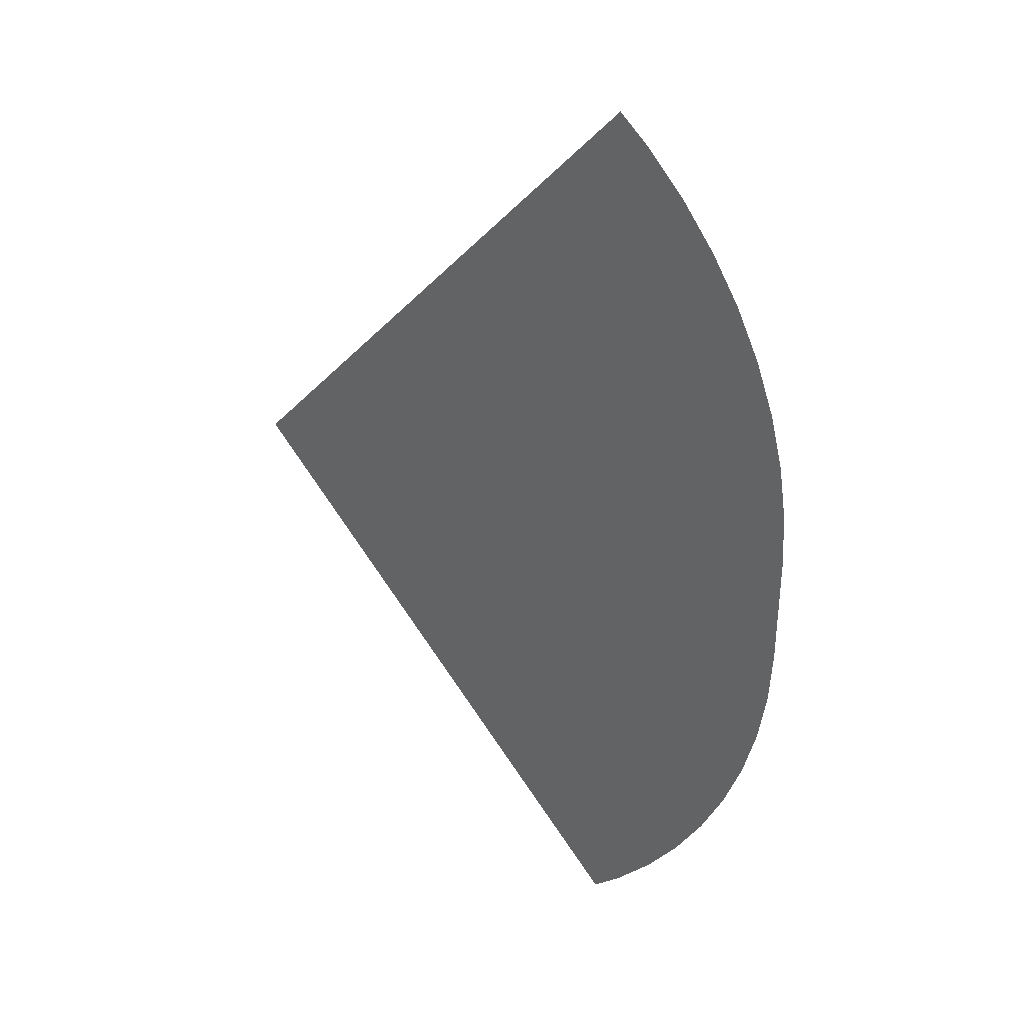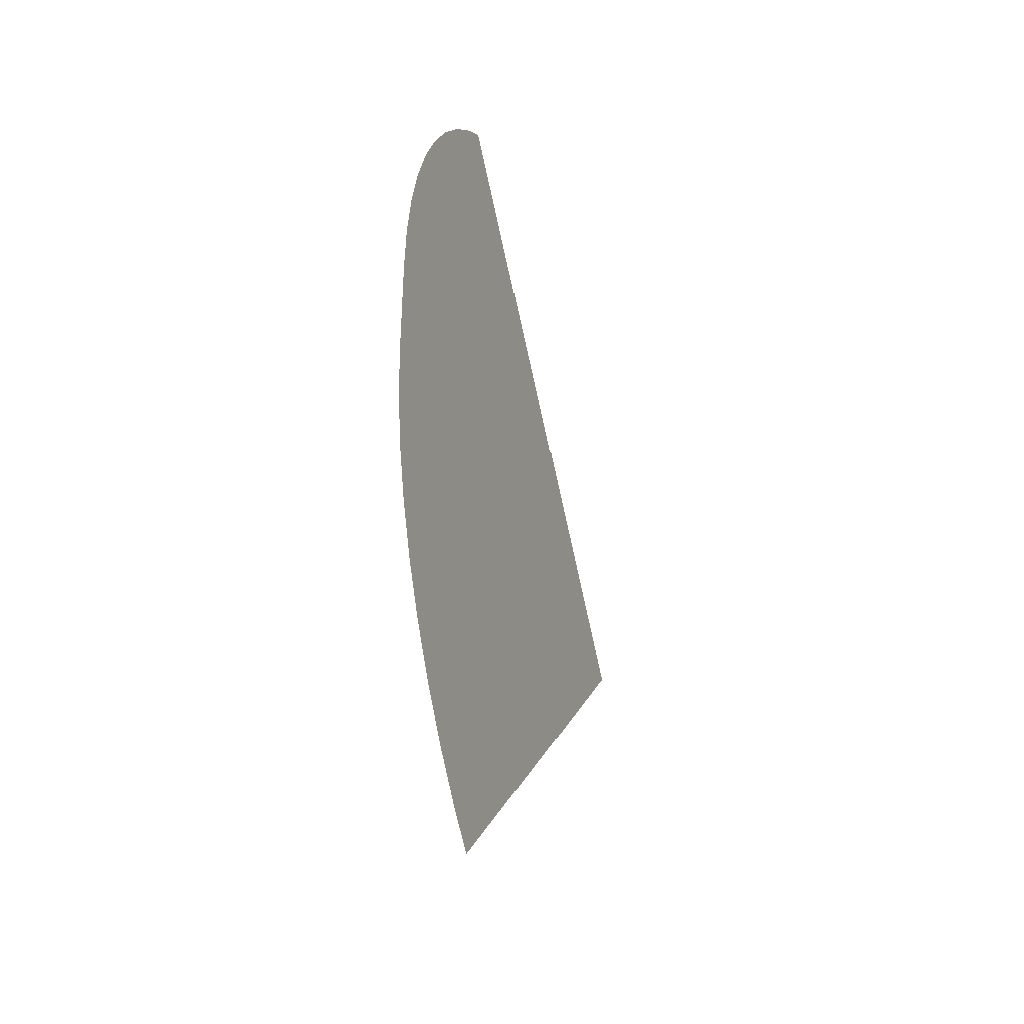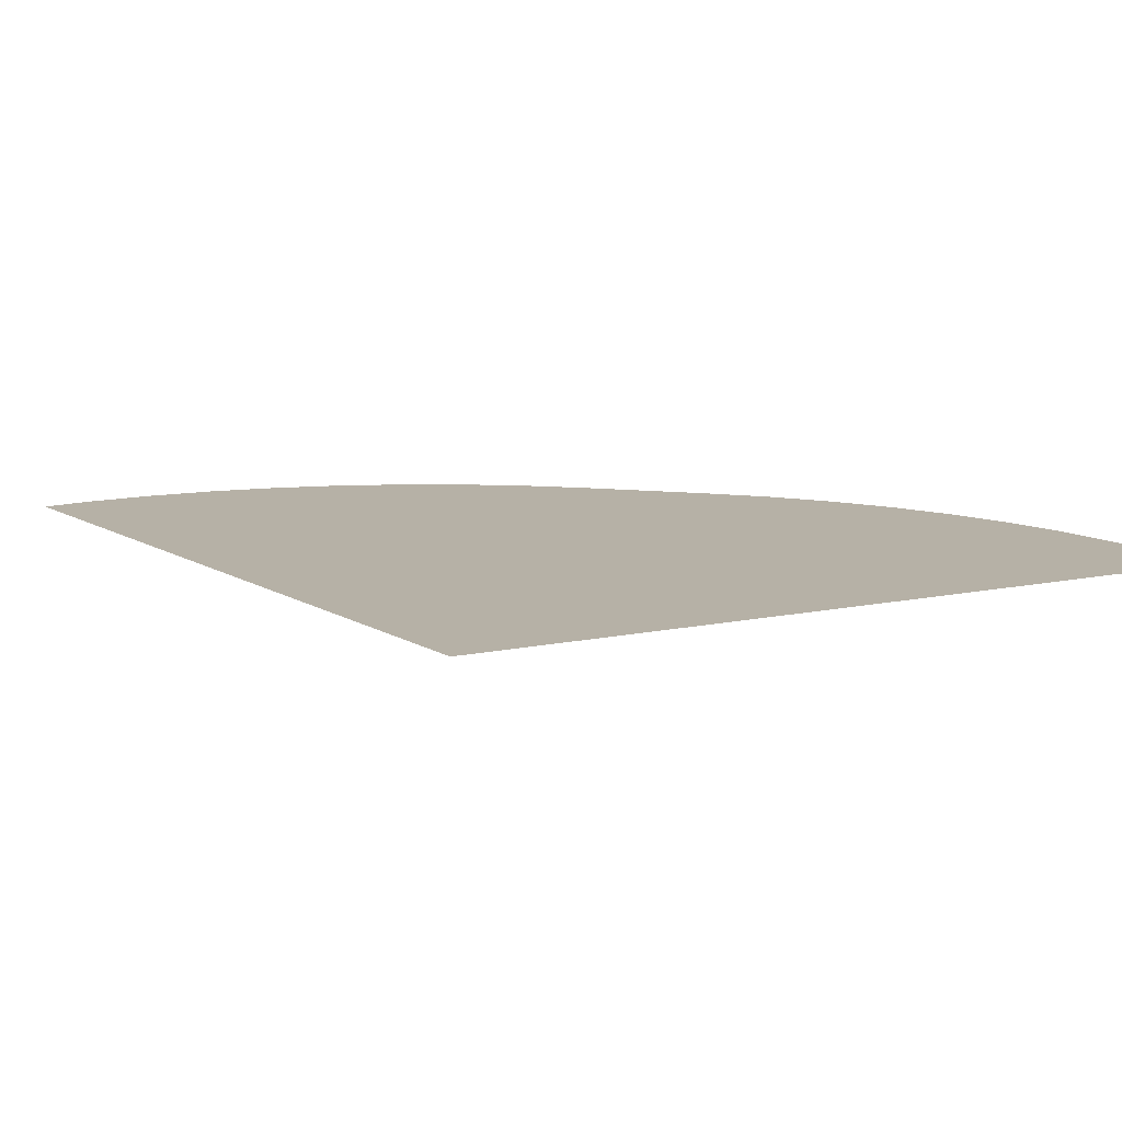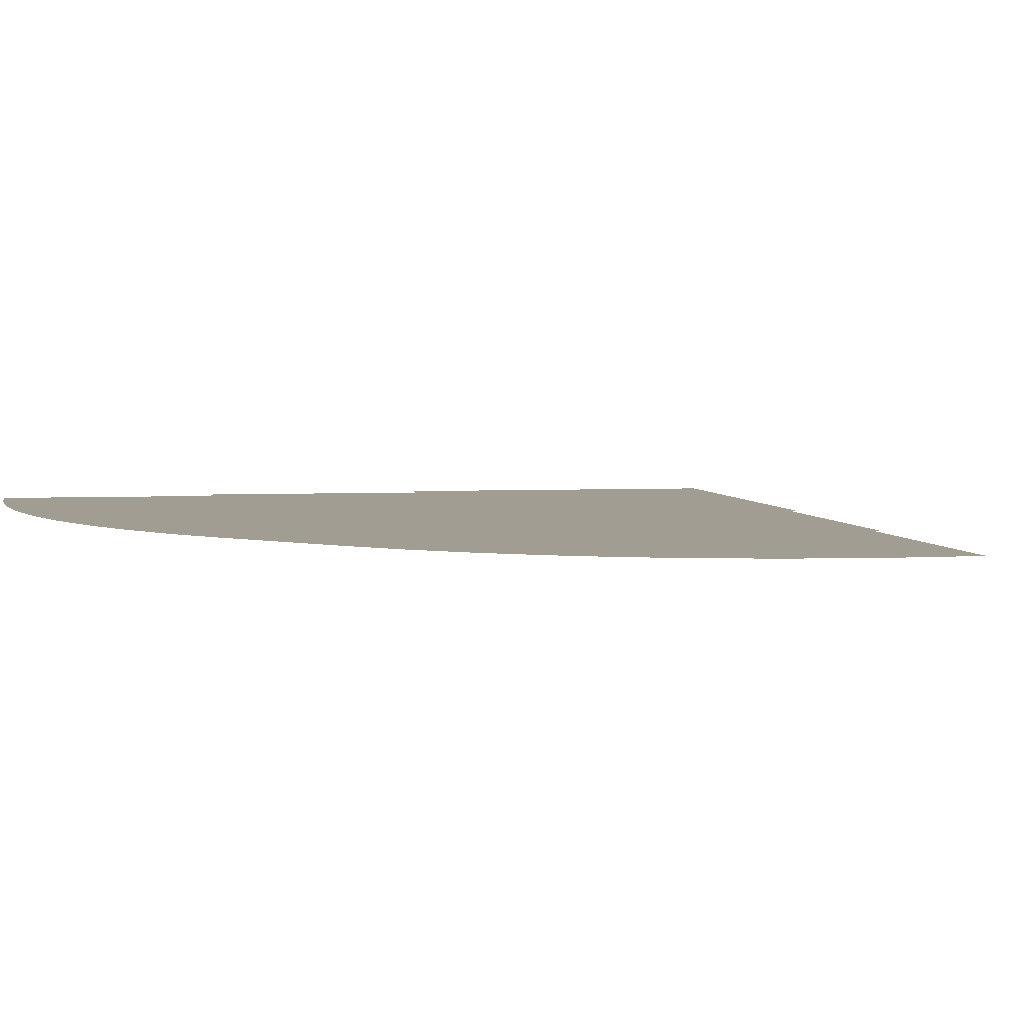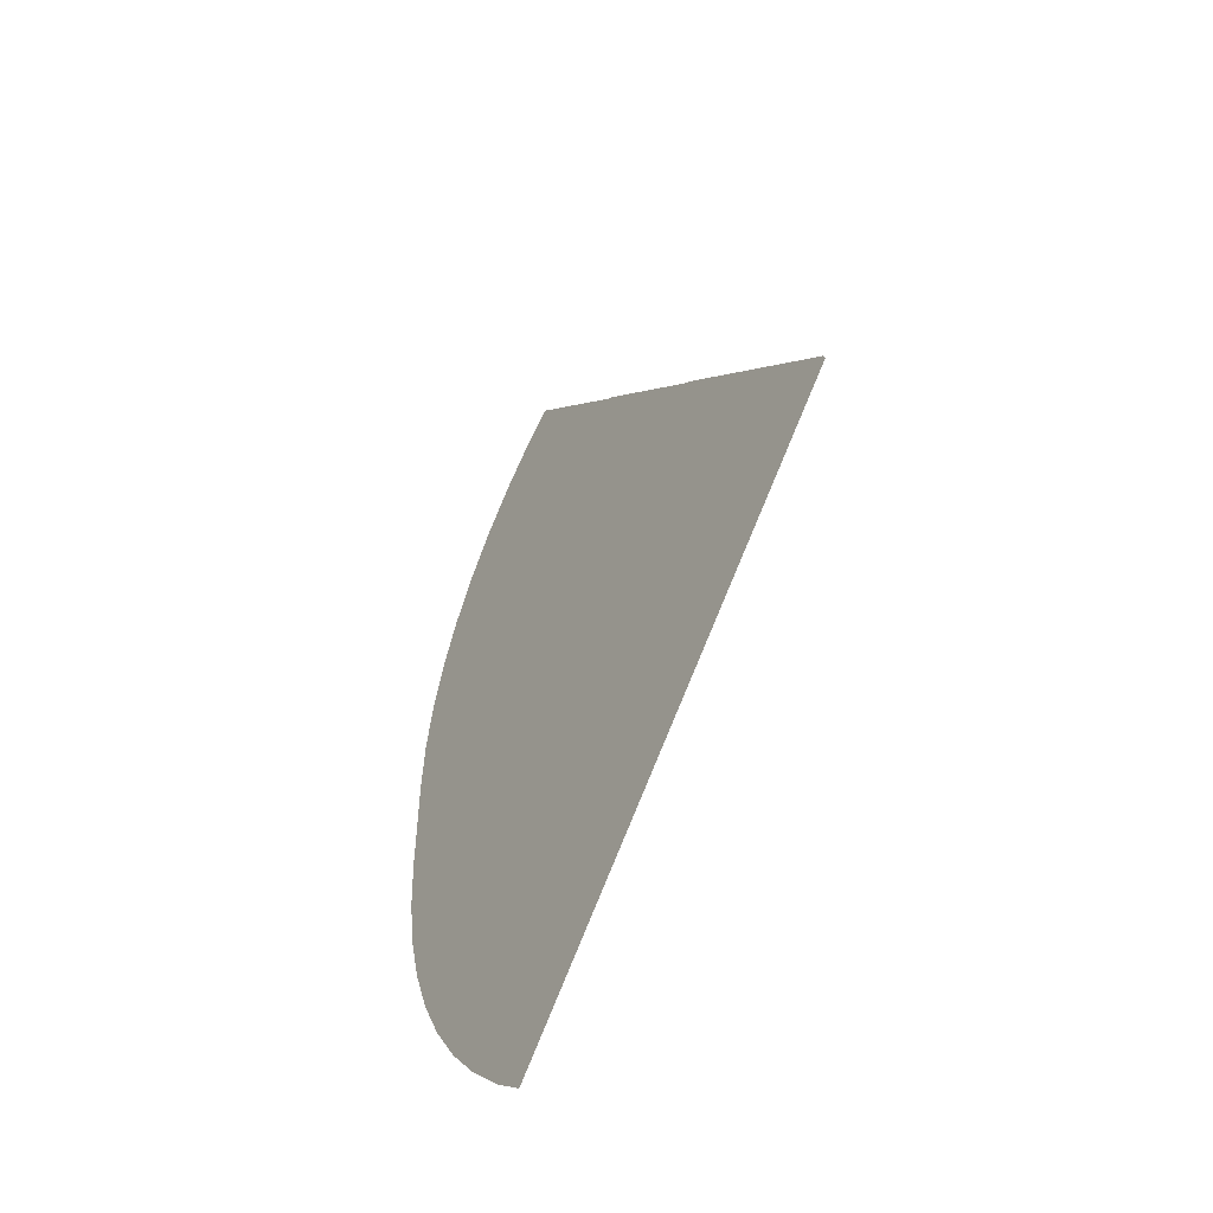
<metadata>
{"format":"obj","ext":"obj","renderer":"f3d","projection":"perspective","resolution":1024,"background":"white","views":[{"elev":35.7,"azim":32.7,"up":"+Z"},{"elev":-41.1,"azim":109.2,"up":"+Z"},{"elev":12.1,"azim":-76.1,"up":"+Y"},{"elev":4.7,"azim":123.8,"up":"+Y"},{"elev":-54.0,"azim":-125.2,"up":"+Z"}]}
</metadata>
<code>
o side_Circle.018
v 19.22 0 -1.747
v 19.14 0 -3.46
v 18.88 0 -5.156
v 18.47 0 -6.819
v 17.89 0 -8.434
v 17.16 0 -9.984
v 16.28 0 -11.45
v 15.25 0 -12.83
v 14.1 0 -14.1
v 19.22 0 1.747
v 14.1 0 14.1
v 15.25 0 12.83
v 16.28 0 11.45
v 17.16 0 9.984
v 17.89 0 8.434
v 18.47 0 6.819
v 18.88 0 5.156
v 19.14 0 3.46
v 7.572 0.08 -1.747
v 7.544 0.08 -2.318
v 7.46 0.08 -2.884
v 7.321 0.08 -3.438
v 7.128 0.08 -3.976
v 6.884 0.08 -4.493
v 6.59 0.08 -4.983
v 6.25 0.08 -5.442
v 5.866 0.08 -5.866
v 7.572 0.08 1.747
v 5.866 0.08 5.866
v 6.25 0.08 5.442
v 6.59 0.08 4.983
v 6.884 0.08 4.493
v 7.128 0.08 3.976
v 7.321 0.08 3.438
v 7.46 0.08 2.884
v 7.544 0.08 2.318
v 13.4 0.04 -1.747
v 13.34 0.04 -2.889
v 13.17 0.04 -4.02
v 12.89 0.04 -5.129
v 12.51 0.04 -6.205
v 12.02 0.04 -7.238
v 11.43 0.04 -8.219
v 10.75 0.04 -9.137
v 9.984 0.04 -9.984
v 13.4 0.04 1.747
v 9.984 0.04 9.984
v 10.75 0.04 9.137
v 11.43 0.04 8.219
v 12.02 0.04 7.238
v 12.51 0.04 6.205
v 12.89 0.04 5.129
v 13.17 0.04 4.02
v 13.34 0.04 2.889
v -0 0 0
v -0 0.04 0
v -0 0.08 0
v 5.48 0.08 -6.216
v 13.17 0 -14.94
v 9.327 0.04 -10.58
v 5.48 0.08 6.216
v 13.17 0 14.94
v 9.327 0.04 10.58
f 10 1 55
f 28 19 57
f 46 37 56
f 1 2 55
f 2 3 55
f 3 4 55
f 4 5 55
f 5 6 55
f 6 7 55
f 7 8 55
f 8 9 55
f 9 59 55
f 55 62 11
f 11 12 55
f 12 13 55
f 13 14 55
f 14 15 55
f 15 16 55
f 16 17 55
f 17 18 55
f 18 10 55
f 19 20 57
f 20 21 57
f 21 22 57
f 22 23 57
f 23 24 57
f 24 25 57
f 25 26 57
f 26 27 57
f 27 58 57
f 57 61 29
f 29 30 57
f 30 31 57
f 31 32 57
f 32 33 57
f 33 34 57
f 34 35 57
f 35 36 57
f 36 28 57
f 37 38 56
f 38 39 56
f 39 40 56
f 40 41 56
f 41 42 56
f 42 43 56
f 43 44 56
f 44 45 56
f 45 60 56
f 56 63 47
f 47 48 56
f 48 49 56
f 49 50 56
f 50 51 56
f 51 52 56
f 52 53 56
f 53 54 56
f 54 46 56

</code>
